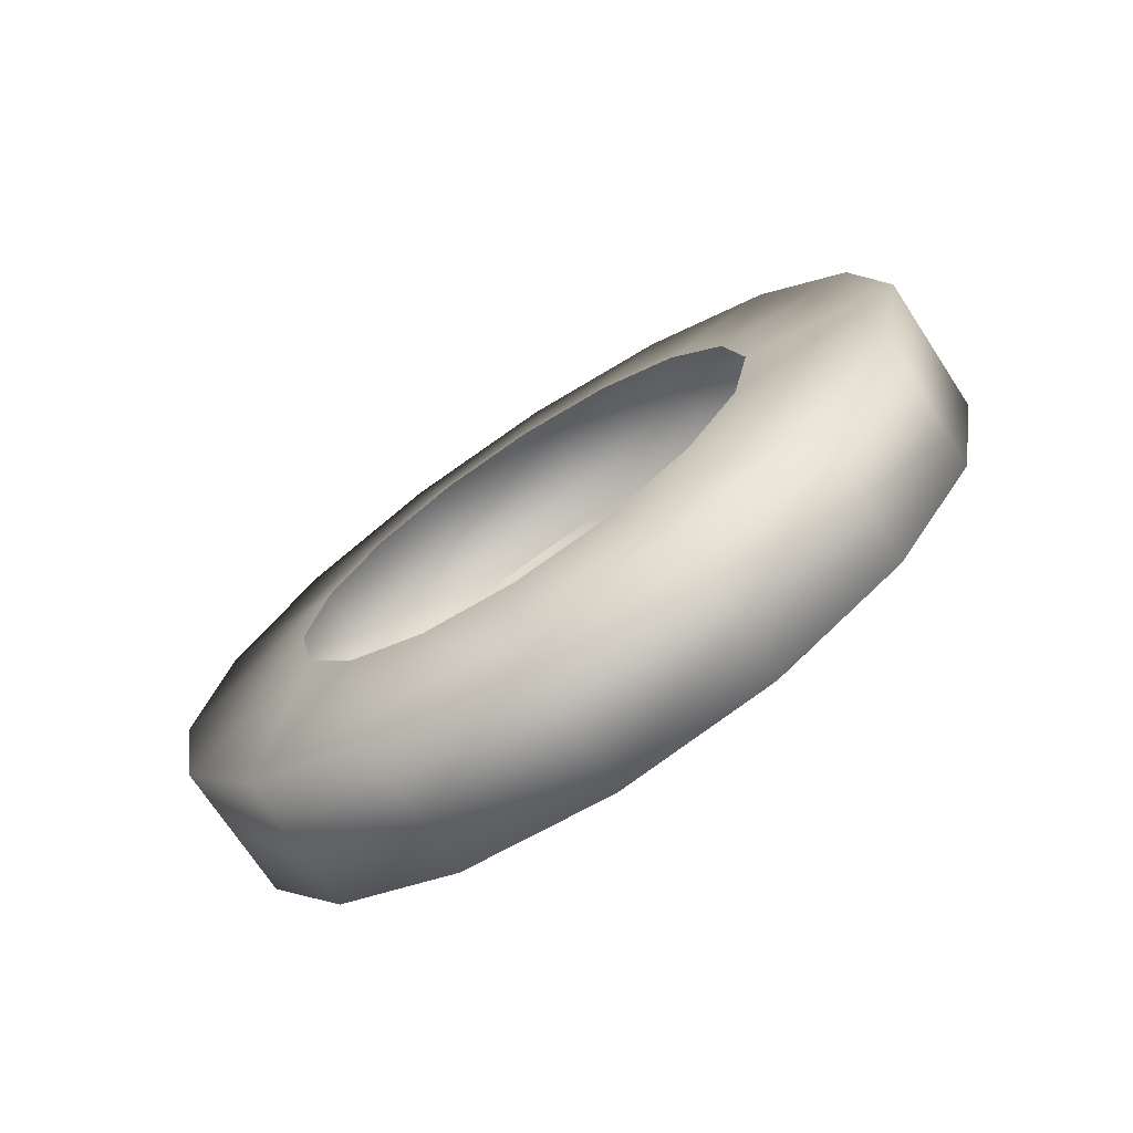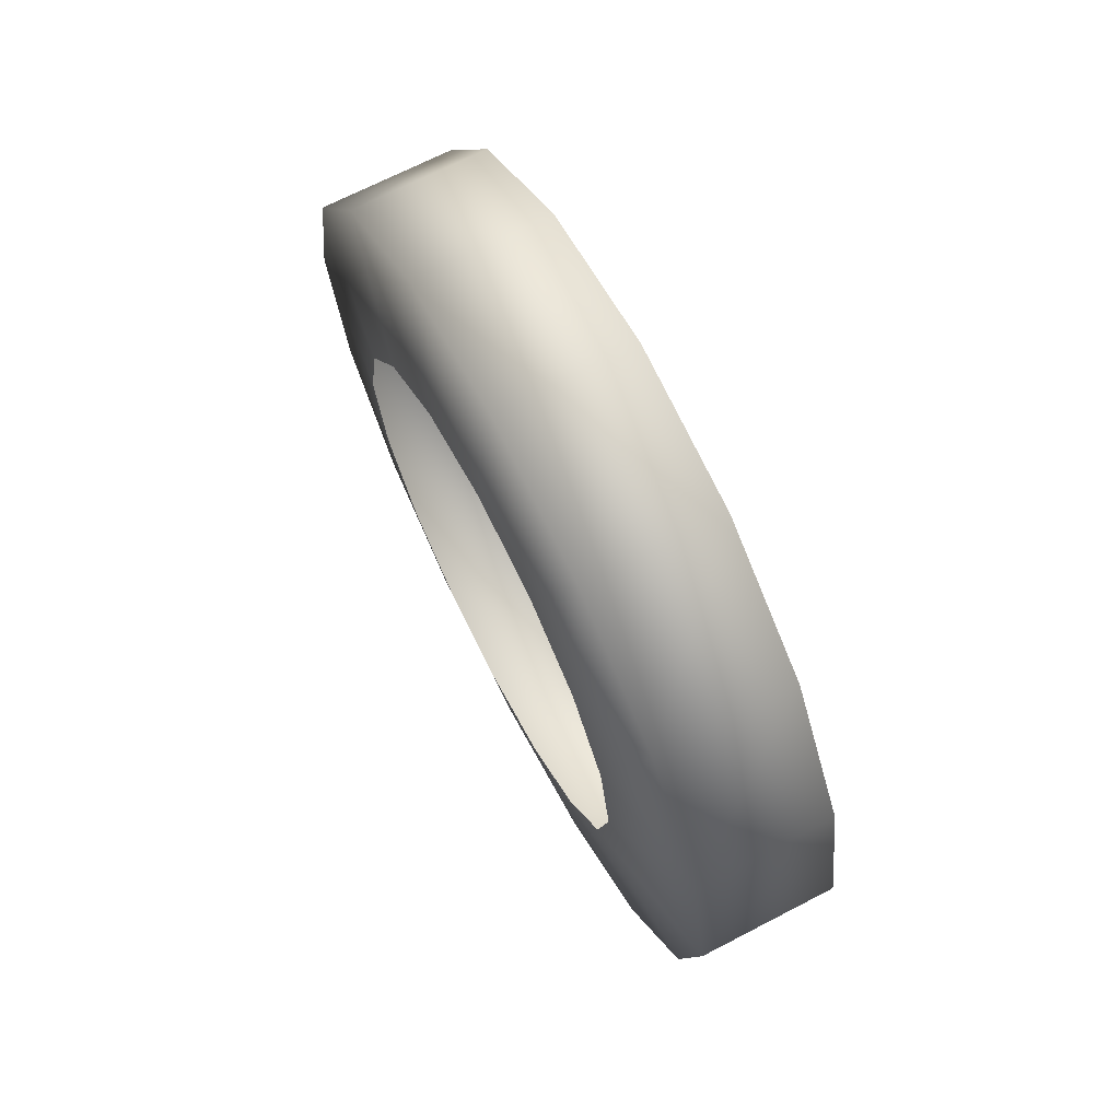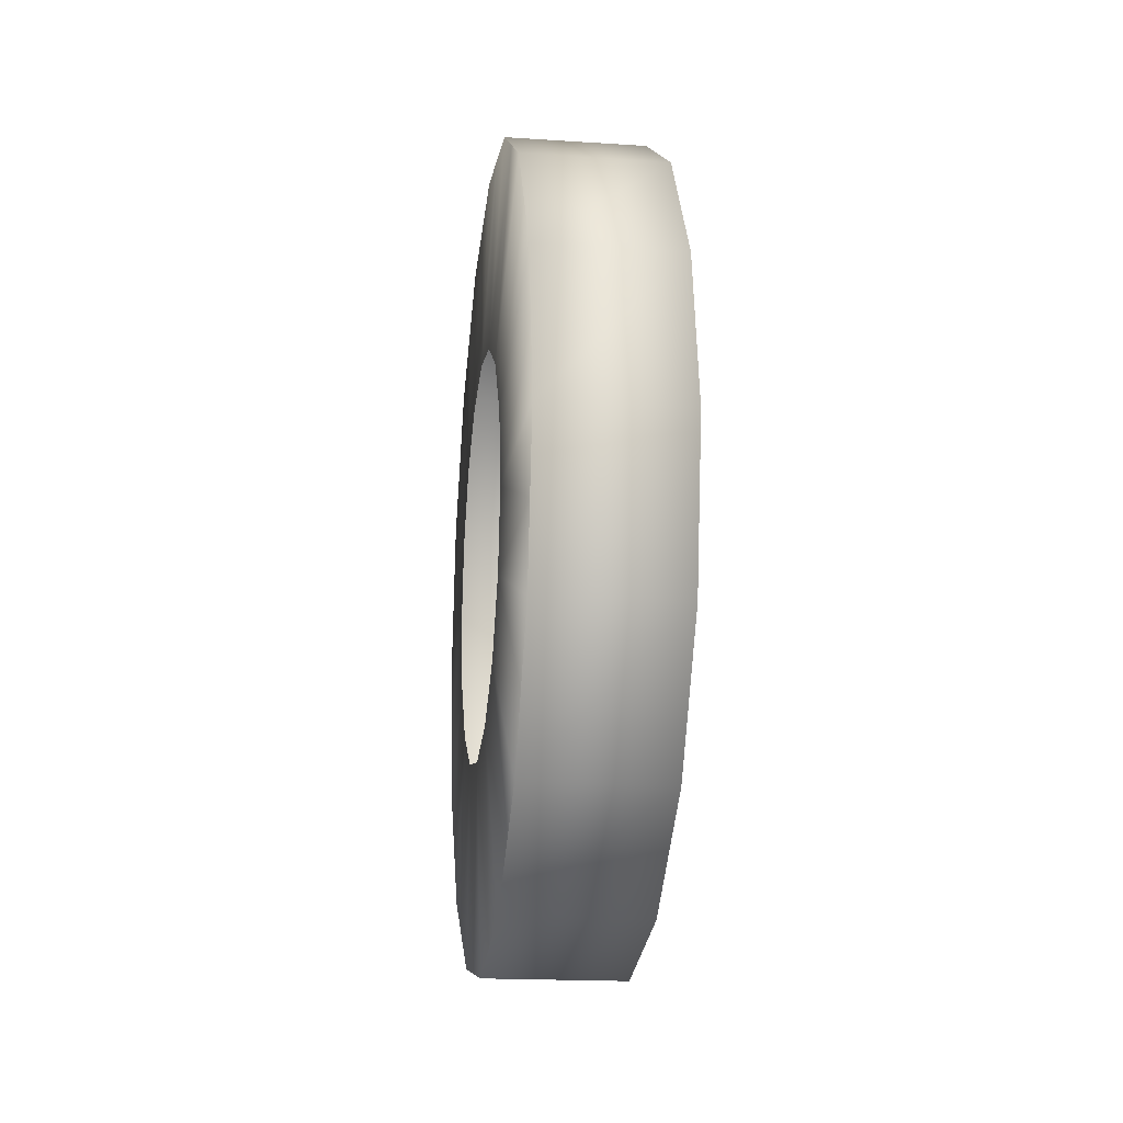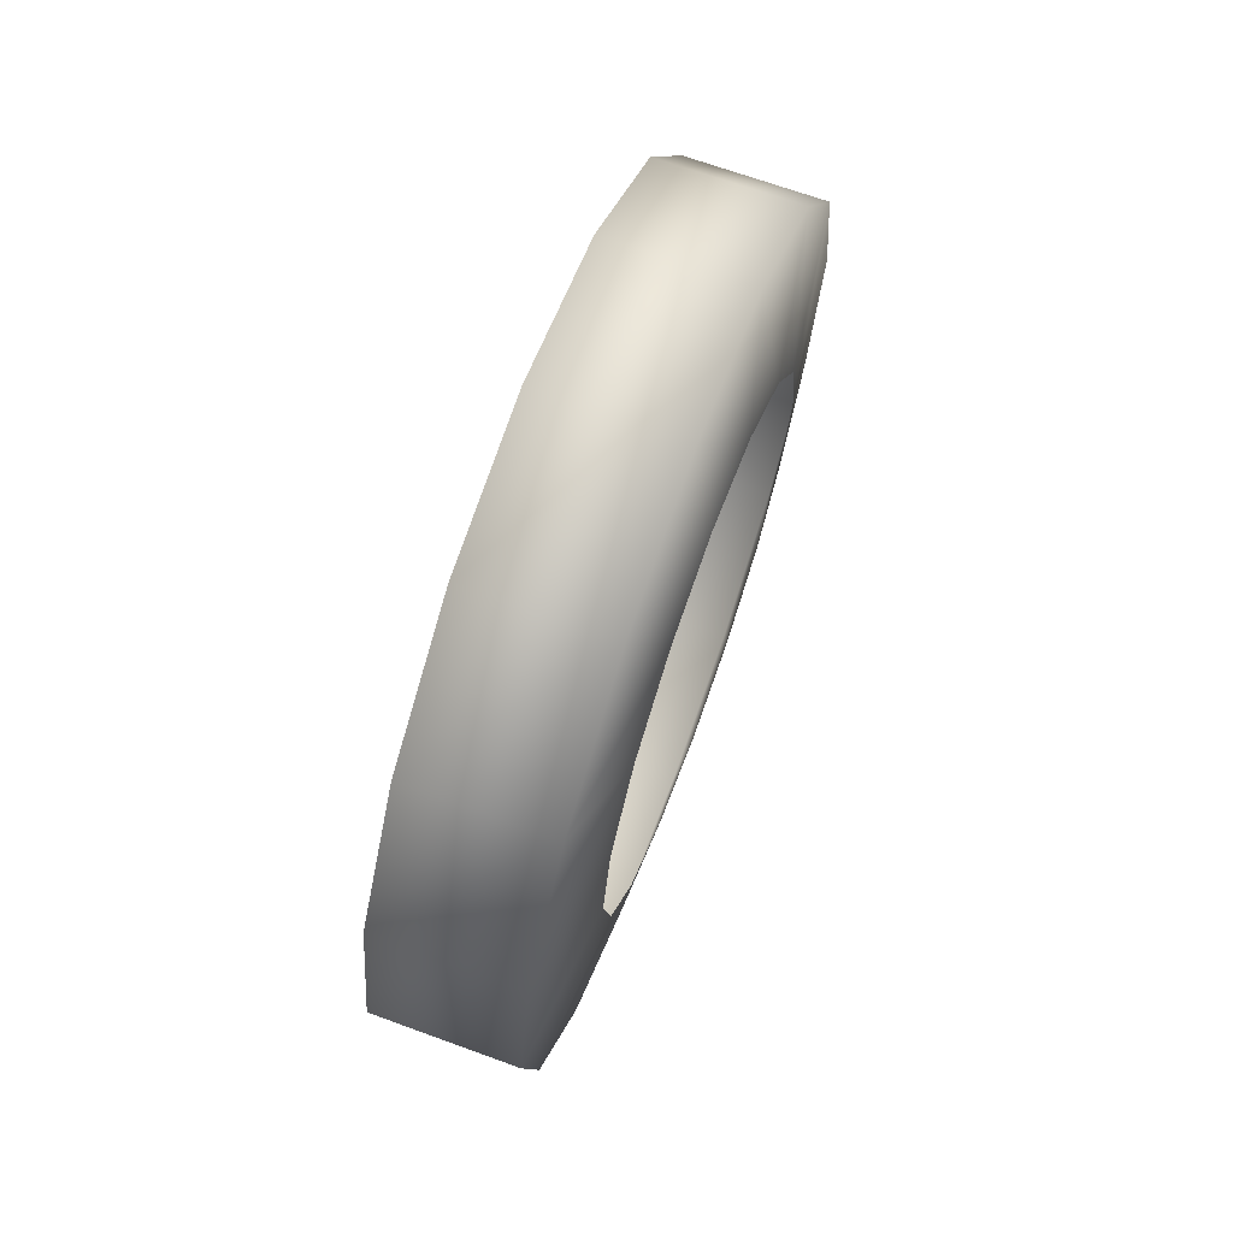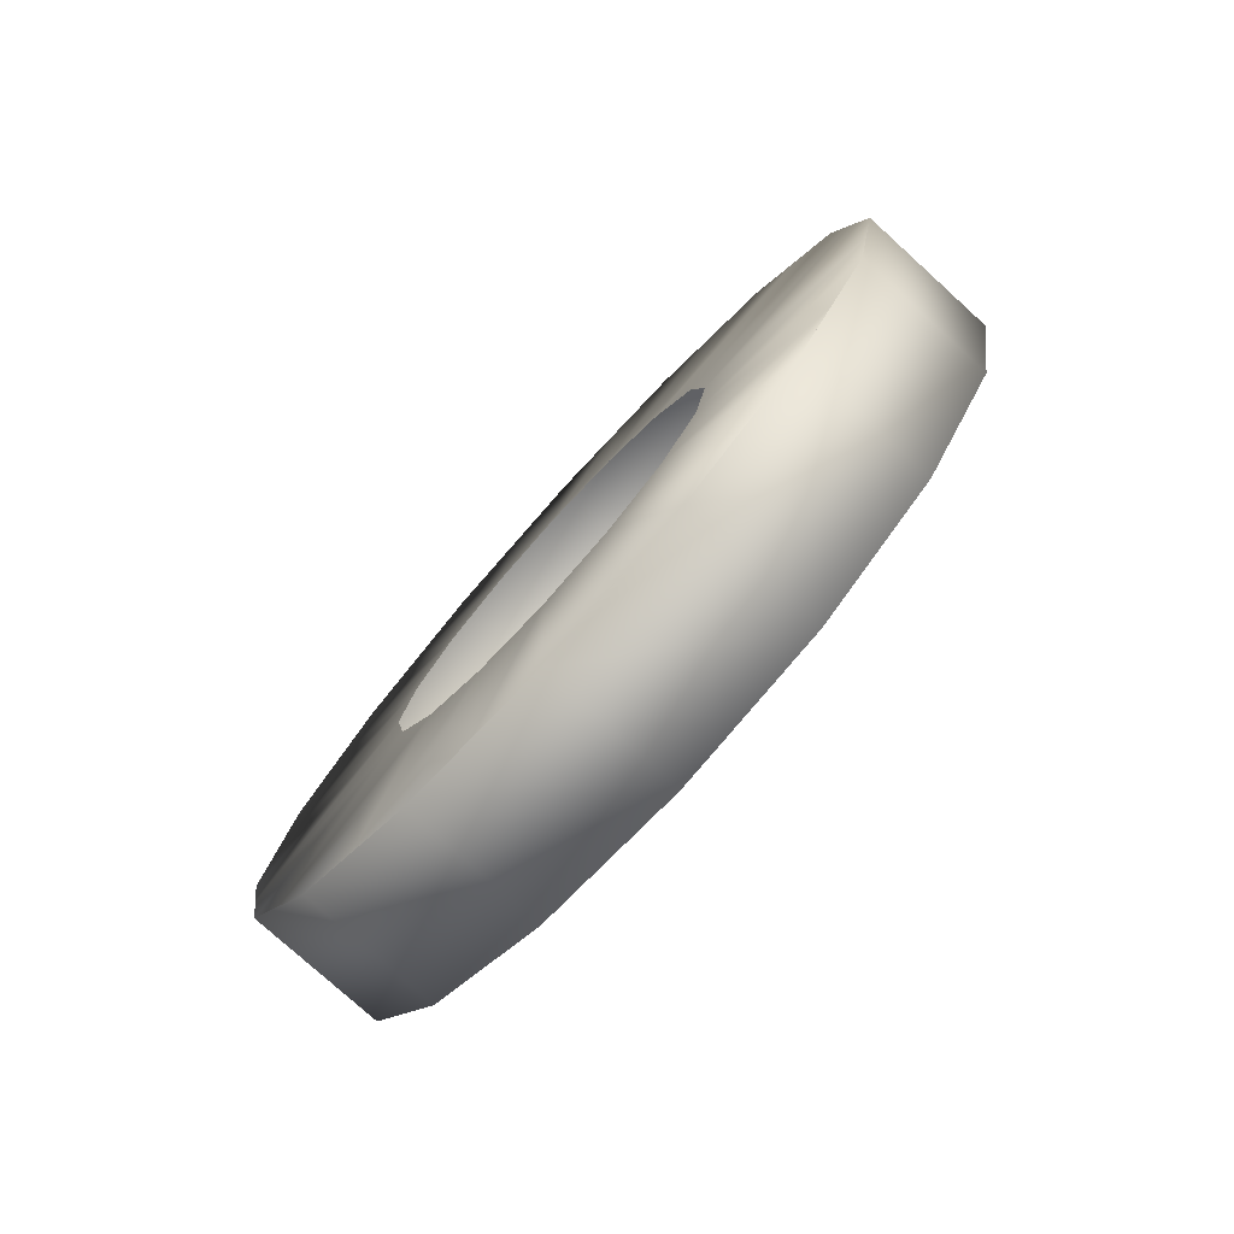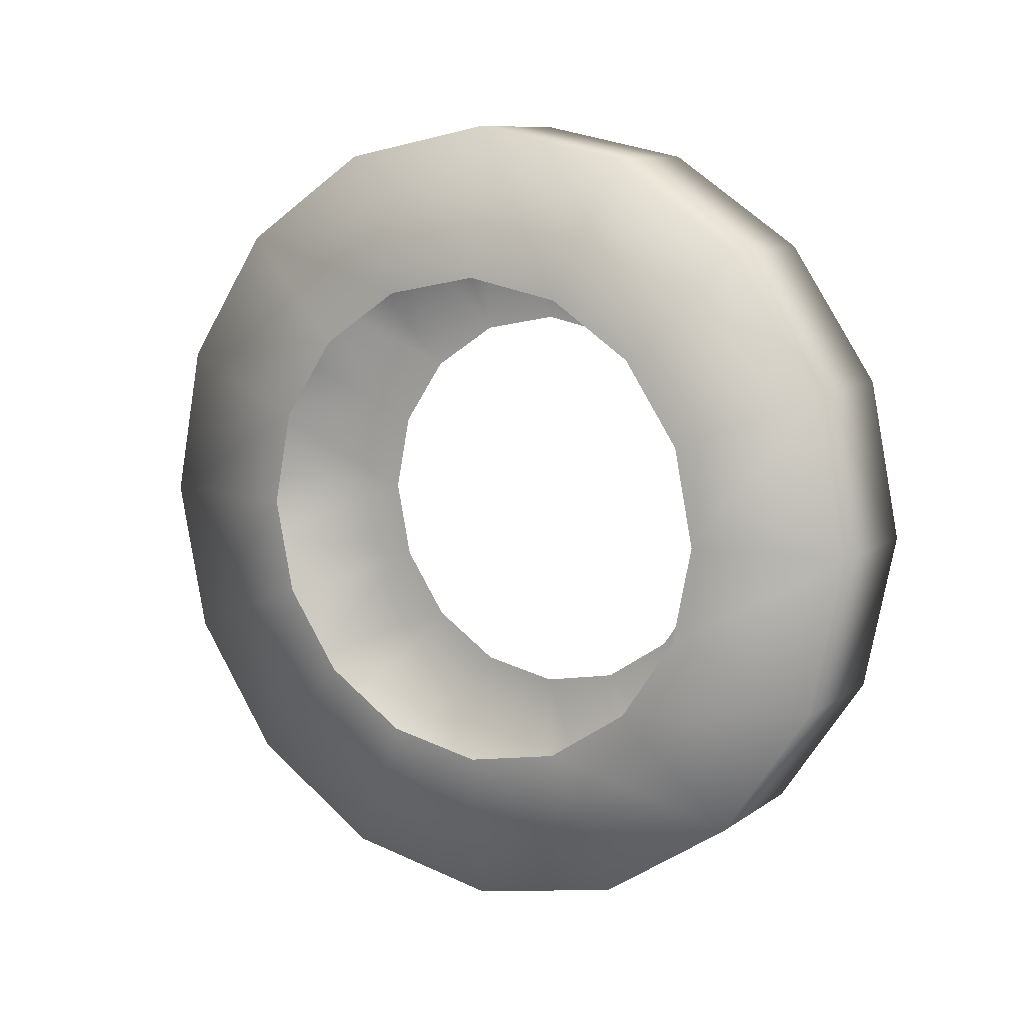
<metadata>
{"format":"obj","ext":"obj","renderer":"f3d","projection":"perspective","resolution":1024,"background":"white","views":[{"elev":-72.3,"azim":-56.7,"up":"+Y"},{"elev":69.1,"azim":-27.4,"up":"+Y"},{"elev":-18.4,"azim":172.8,"up":"+Y"},{"elev":68.7,"azim":-160.0,"up":"+Z"},{"elev":-77.8,"azim":137.8,"up":"+Z"},{"elev":10.2,"azim":-58.6,"up":"+Z"}]}
</metadata>
<code>
o wheel_front_right_tractor.002
v -1.222 0.2174 2.124
v -1.222 0.2174 2.371
v -1.222 0.486 2.773
v -1.222 1.188 1.722
v -1.213 1.135 2.124
v -1.213 1.065 2.02
v -1.469 0.6825 1.875
v -1.469 0.837 1.844
v -1.441 0.837 1.604
v -1.441 0.5905 1.653
v -1.222 0.837 1.604
v -1.222 0.5905 1.653
v -1.222 1.083 1.653
v -1.222 0.3815 1.792
v -1.469 0.5516 1.962
v -1.441 0.3815 1.792
v -1.469 0.4641 2.093
v -1.441 0.2419 2.001
v -1.222 0.2419 2.001
v -1.222 0.1929 2.248
v -1.469 0.4334 2.248
v -1.441 0.1929 2.248
v -1.469 0.4641 2.402
v -1.441 0.2419 2.494
v -1.222 0.2419 2.494
v -1.222 0.3815 2.703
v -1.469 0.5516 2.533
v -1.441 0.3815 2.703
v -1.469 0.6825 2.621
v -1.441 0.5905 2.843
v -1.222 0.5905 2.843
v -1.222 0.837 2.892
v -1.469 0.837 2.651
v -1.441 0.837 2.892
v -1.469 0.9914 2.621
v -1.441 1.083 2.843
v -1.222 1.083 2.843
v -1.222 1.292 2.703
v -1.469 1.122 2.533
v -1.441 1.292 2.703
v -1.469 1.21 2.402
v -1.441 1.432 2.494
v -1.222 1.432 2.494
v -1.222 1.481 2.248
v -1.469 1.241 2.248
v -1.441 1.481 2.248
v -1.469 1.21 2.093
v -1.441 1.432 2.001
v -1.222 1.432 2.001
v -1.222 1.292 1.792
v -1.469 1.122 1.962
v -1.441 1.292 1.792
v -1.469 0.9914 1.875
v -1.441 1.083 1.653
v -1.222 1.362 2.599
v -1.213 1.159 2.248
v -1.213 1.135 2.371
v -1.213 0.6092 2.02
v -1.213 0.9602 1.95
v -1.213 0.837 1.926
v -1.222 0.486 1.722
v -1.222 0.7137 1.628
v -1.213 0.7137 1.95
v -1.222 1.457 2.124
v -1.222 0.9602 1.628
v -1.222 1.457 2.371
v -1.222 0.3117 2.599
v -1.213 0.5394 2.371
v -1.222 1.362 1.897
v -1.213 0.6092 2.475
v -1.213 0.5149 2.248
v -1.213 0.5394 2.124
v -1.222 1.188 2.773
v -1.213 1.065 2.475
v -1.222 0.3117 1.897
v -1.213 0.9602 2.545
v -1.222 0.7137 2.867
v -1.213 0.7137 2.545
v -1.222 0.9602 2.867
v -1.213 0.837 2.57
f 4 6 59
f 4 59 13
f 9 10 8
f 8 10 7
f 11 62 12 9
f 9 12 10
f 11 60 62
f 11 65 60
f 14 61 58
f 10 16 7
f 7 16 15
f 12 61 14 10
f 10 14 16
f 16 18 15
f 15 18 17
f 14 75 19 16
f 16 19 18
f 14 58 75
f 20 1 71
f 18 22 17
f 17 22 21
f 19 1 20 18
f 18 20 22
f 22 24 21
f 21 24 23
f 20 2 25 22
f 22 25 24
f 20 71 2
f 26 67 70
f 24 28 23
f 23 28 27
f 25 67 26 24
f 24 26 28
f 28 30 27
f 27 30 29
f 26 3 31 28
f 28 31 30
f 26 70 3
f 32 77 80
f 30 34 29
f 29 34 33
f 31 77 32 30
f 30 32 34
f 34 36 33
f 33 36 35
f 32 79 37 34
f 34 37 36
f 32 80 79
f 38 73 74
f 36 40 35
f 35 40 39
f 37 73 38 36
f 36 38 40
f 40 42 39
f 39 42 41
f 38 55 43 40
f 40 43 42
f 38 74 55
f 44 66 56
f 42 46 41
f 41 46 45
f 43 66 44 42
f 42 44 46
f 46 48 45
f 45 48 47
f 44 64 49 46
f 46 49 48
f 44 56 64
f 50 69 6
f 48 52 47
f 47 52 51
f 49 69 50 48
f 48 50 52
f 52 54 51
f 51 54 53
f 50 4 13 52
f 52 13 54
f 50 6 4
f 54 9 53
f 53 9 8
f 13 65 11 54
f 54 11 9
f 6 69 5
f 69 49 5
f 64 5 49
f 64 56 5
f 56 66 57
f 66 43 57
f 55 57 43
f 55 74 57
f 74 73 76
f 73 37 76
f 79 76 37
f 79 80 76
f 80 77 78
f 77 31 78
f 3 78 31
f 3 70 78
f 70 67 68
f 67 25 68
f 2 68 25
f 2 71 68
f 71 1 72
f 1 19 72
f 75 72 19
f 75 58 72
f 58 61 63
f 61 12 63
f 60 65 59
f 65 13 59
f 62 63 12
f 62 60 63

</code>
